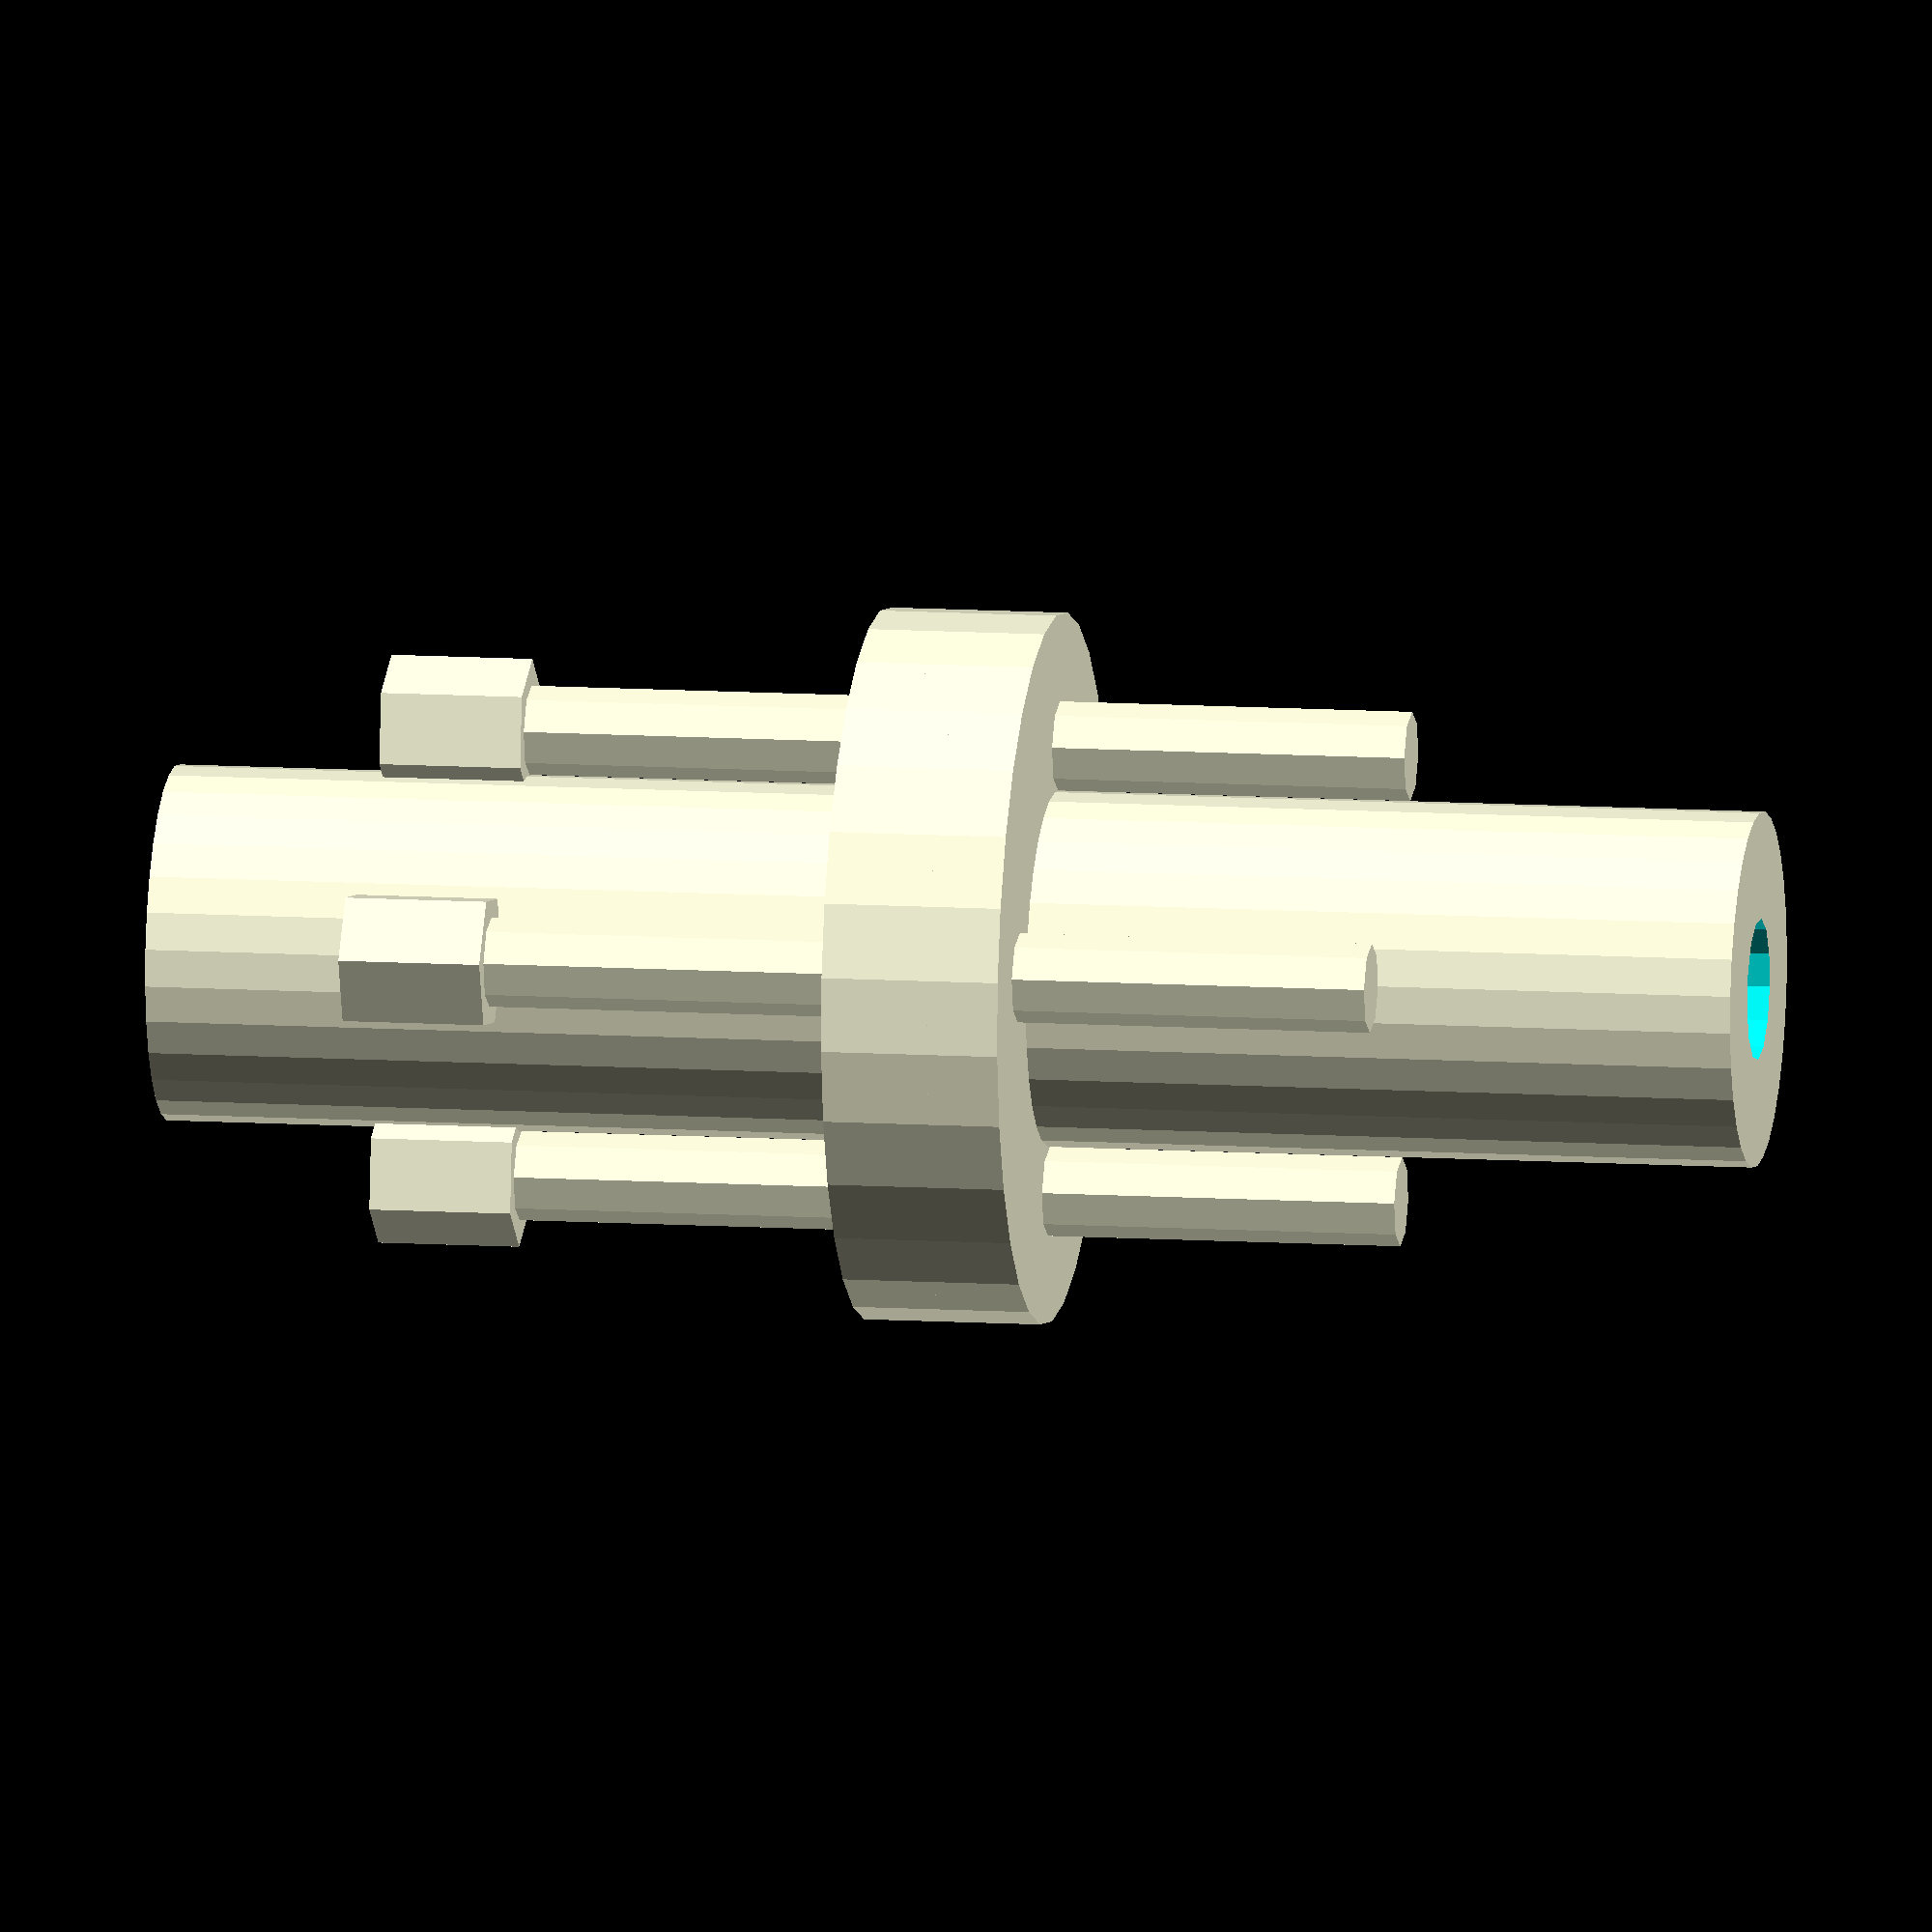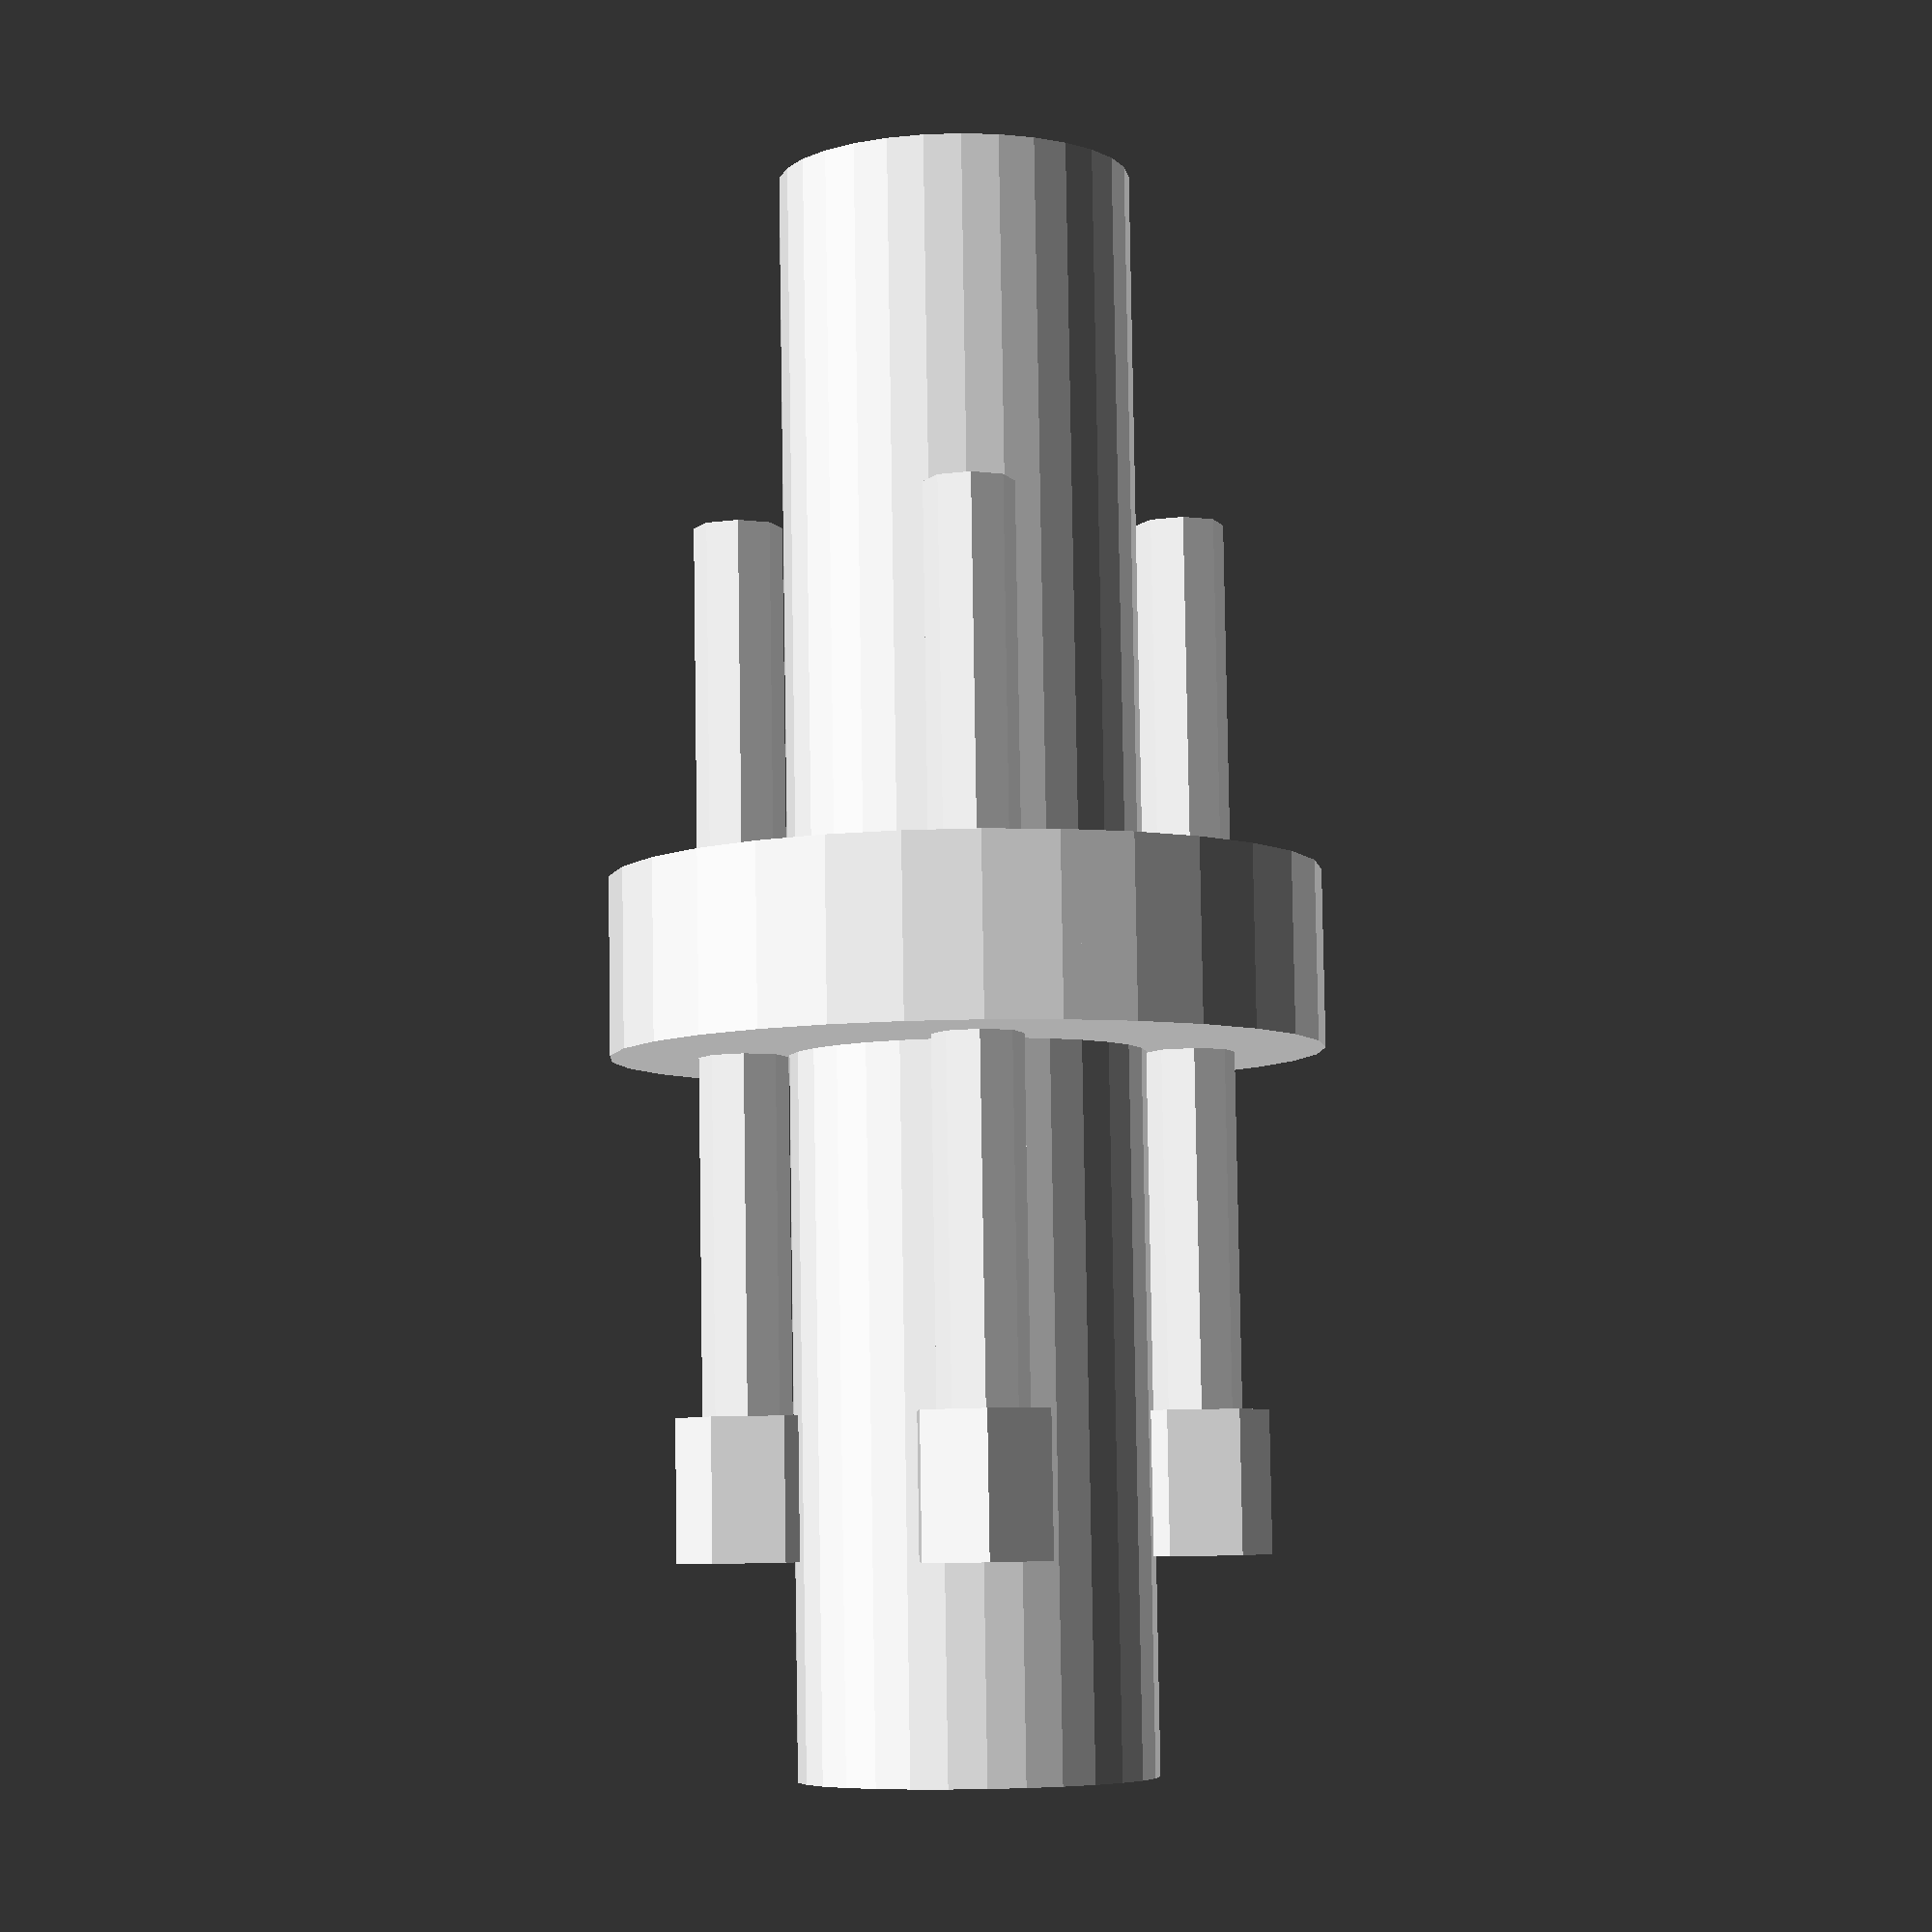
<openscad>
//start

// Parameters
shaft_length = 40;
shaft_diameter = 20;
shaft_hole_diameter = 8;
flange_diameter = 40;
flange_thickness = 5;
diaphragm_thickness = 2;
bolt_diameter = 5;
bolt_length = 50;
nut_size = 8;
bolt_spacing = 25;

// Function to create a shaft
module shaft() {
    difference() {
        cylinder(h=shaft_length, d=shaft_diameter, center=true);
        cylinder(h=shaft_length+2, d=shaft_hole_diameter, center=true);
    }
}

// Function to create a flange plate
module flange_plate() {
    difference() {
        cylinder(h=flange_thickness, d=flange_diameter, center=true);
        cylinder(h=flange_thickness+2, d=shaft_hole_diameter, center=true);
        for (i = [0:3]) {
            rotate([0, 0, i * 90])
                translate([bolt_spacing/2, 0, 0])
                cylinder(h=flange_thickness+2, d=bolt_diameter, center=true);
        }
    }
}

// Function to create the diaphragm
module diaphragm() {
    difference() {
        cylinder(h=diaphragm_thickness, d=flange_diameter, center=true);
        cylinder(h=diaphragm_thickness+2, d=shaft_hole_diameter, center=true);
        for (i = [0:3]) {
            rotate([0, 0, i * 90])
                translate([bolt_spacing/2, 0, 0])
                cylinder(h=diaphragm_thickness+2, d=bolt_diameter, center=true);
        }
    }
}

// Function to create a bolt
module bolt() {
    translate([0, 0, -bolt_length/2])
    cylinder(h=bolt_length, d=bolt_diameter, center=false);
}

// Function to create a nut
module nut() {
    cylinder(h=nut_size, d=nut_size, $fn=6);
}

// Assembly of the coupling
module coupling() {
    // Left Shaft
    translate([0, 0, -shaft_length/2 - flange_thickness])
    shaft();
    
    // Right Shaft
    translate([0, 0, shaft_length/2 + flange_thickness])
    shaft();
    
    // Left Flange Plate
    translate([0, 0, -flange_thickness/2])
    flange_plate();
    
    // Right Flange Plate
    translate([0, 0, flange_thickness/2])
    flange_plate();
    
    // Diaphragm
    diaphragm();
    
    // Bolts and Nuts
    for (i = [0:3]) {
        rotate([0, 0, i * 90])
            translate([bolt_spacing/2, 0, 0]) {
                bolt();
                translate([0, 0, bolt_length/2])
                nut();
            }
    }
}

// Render the coupling
coupling();


</openscad>
<views>
elev=169.4 azim=351.9 roll=80.8 proj=o view=solid
elev=96.3 azim=272.5 roll=180.9 proj=p view=wireframe
</views>
